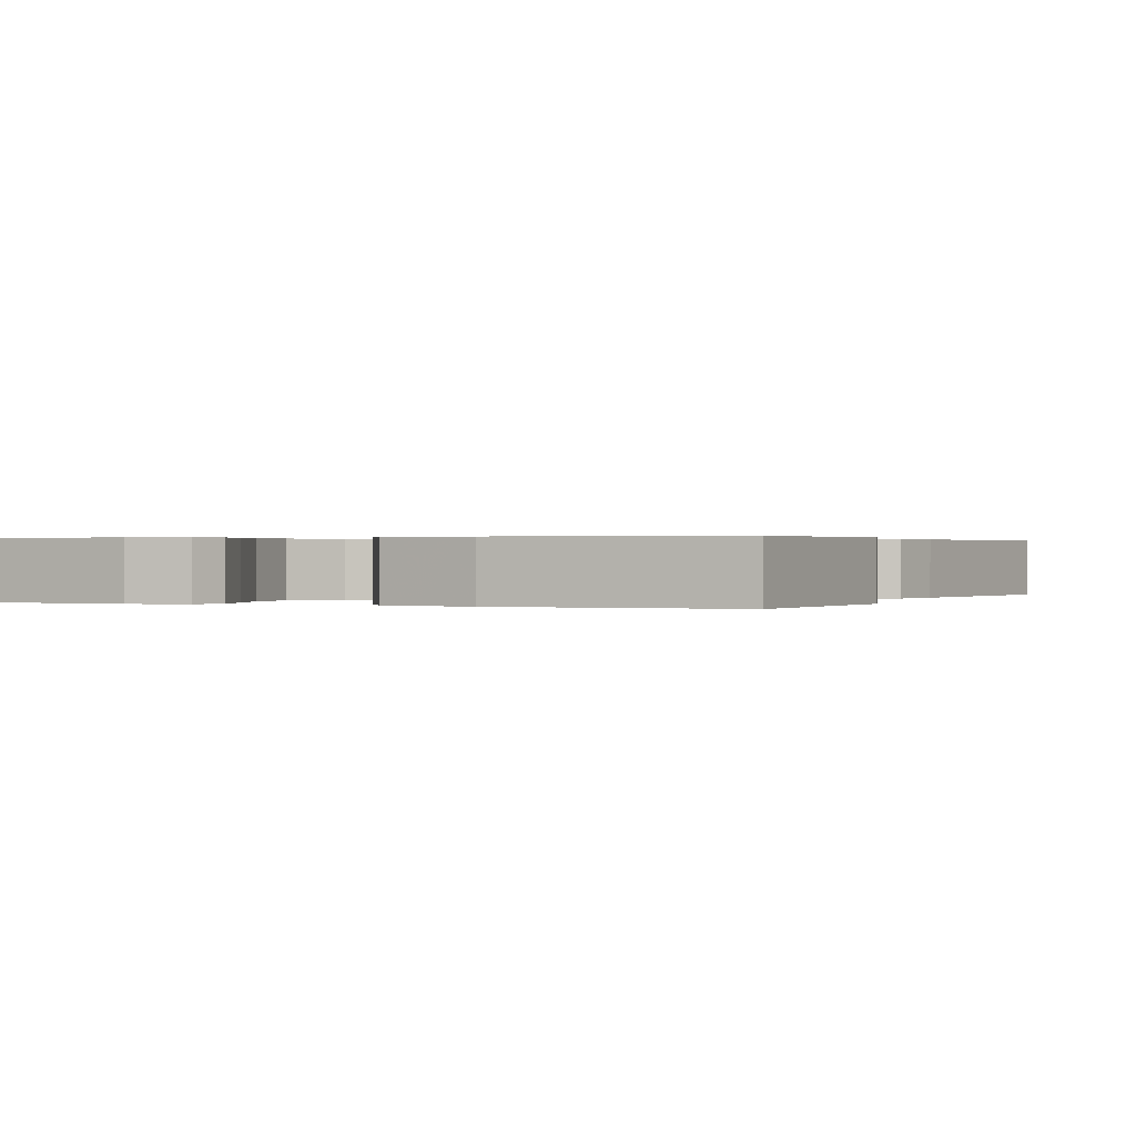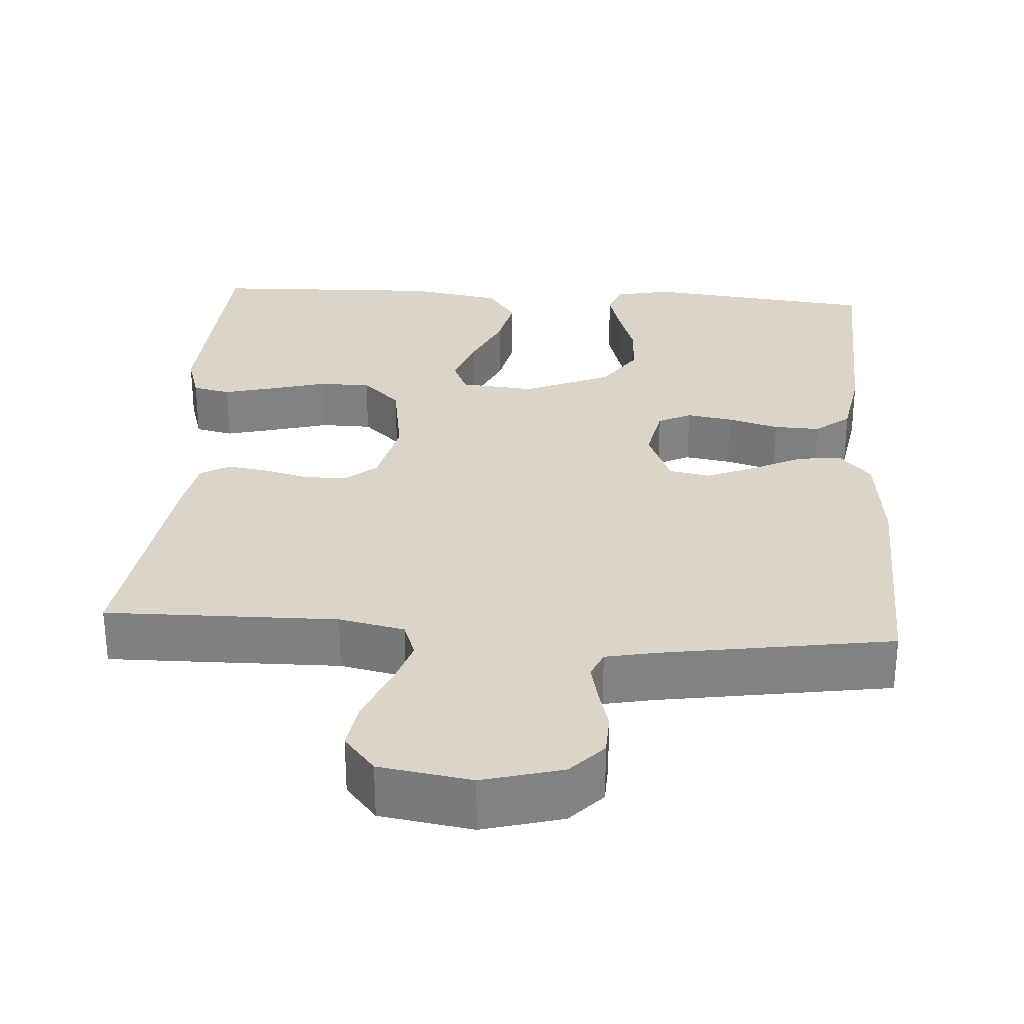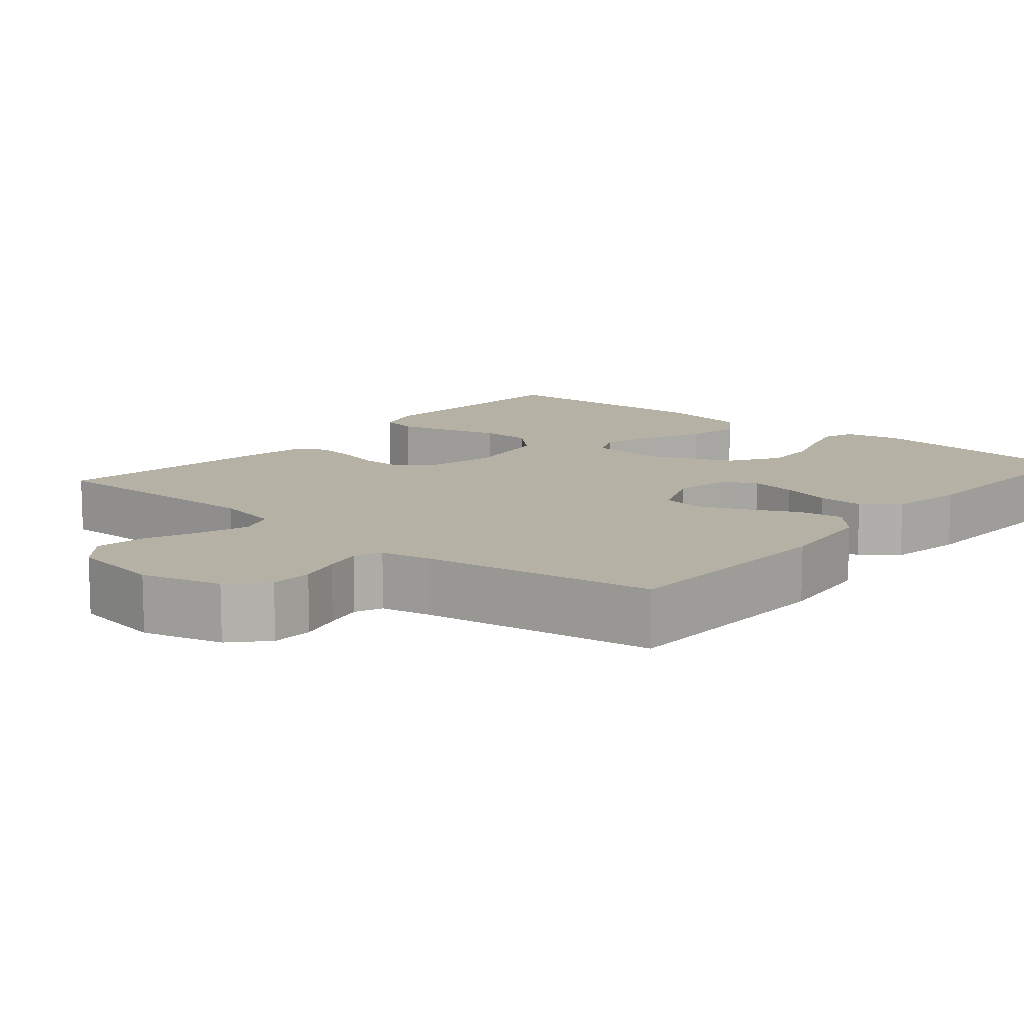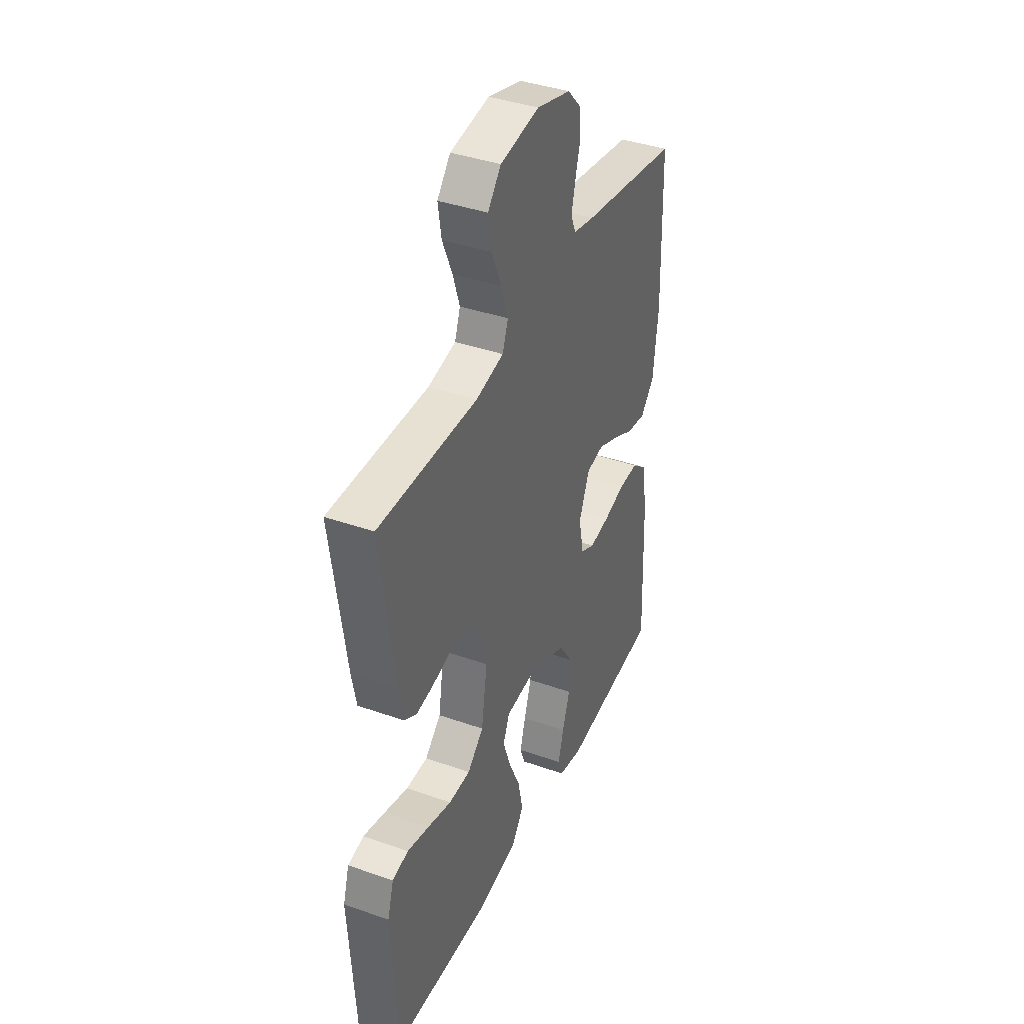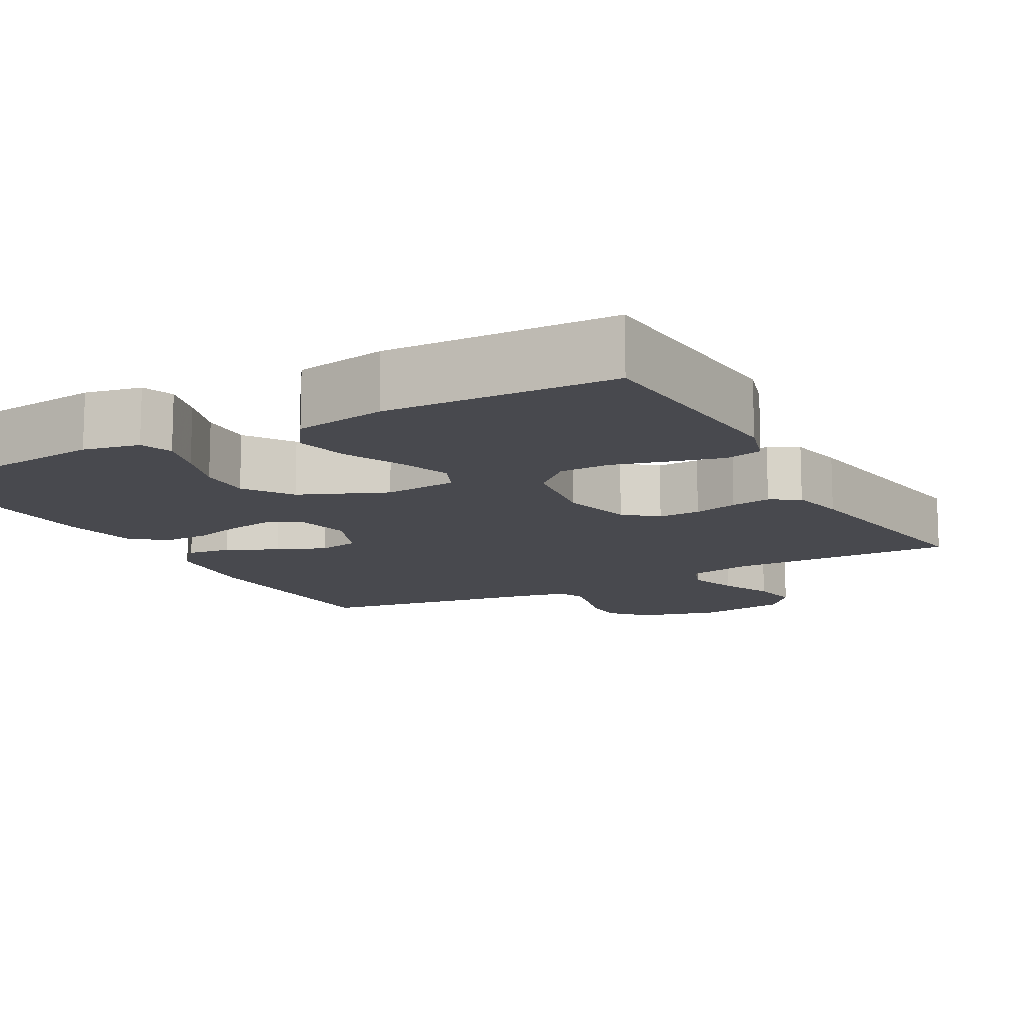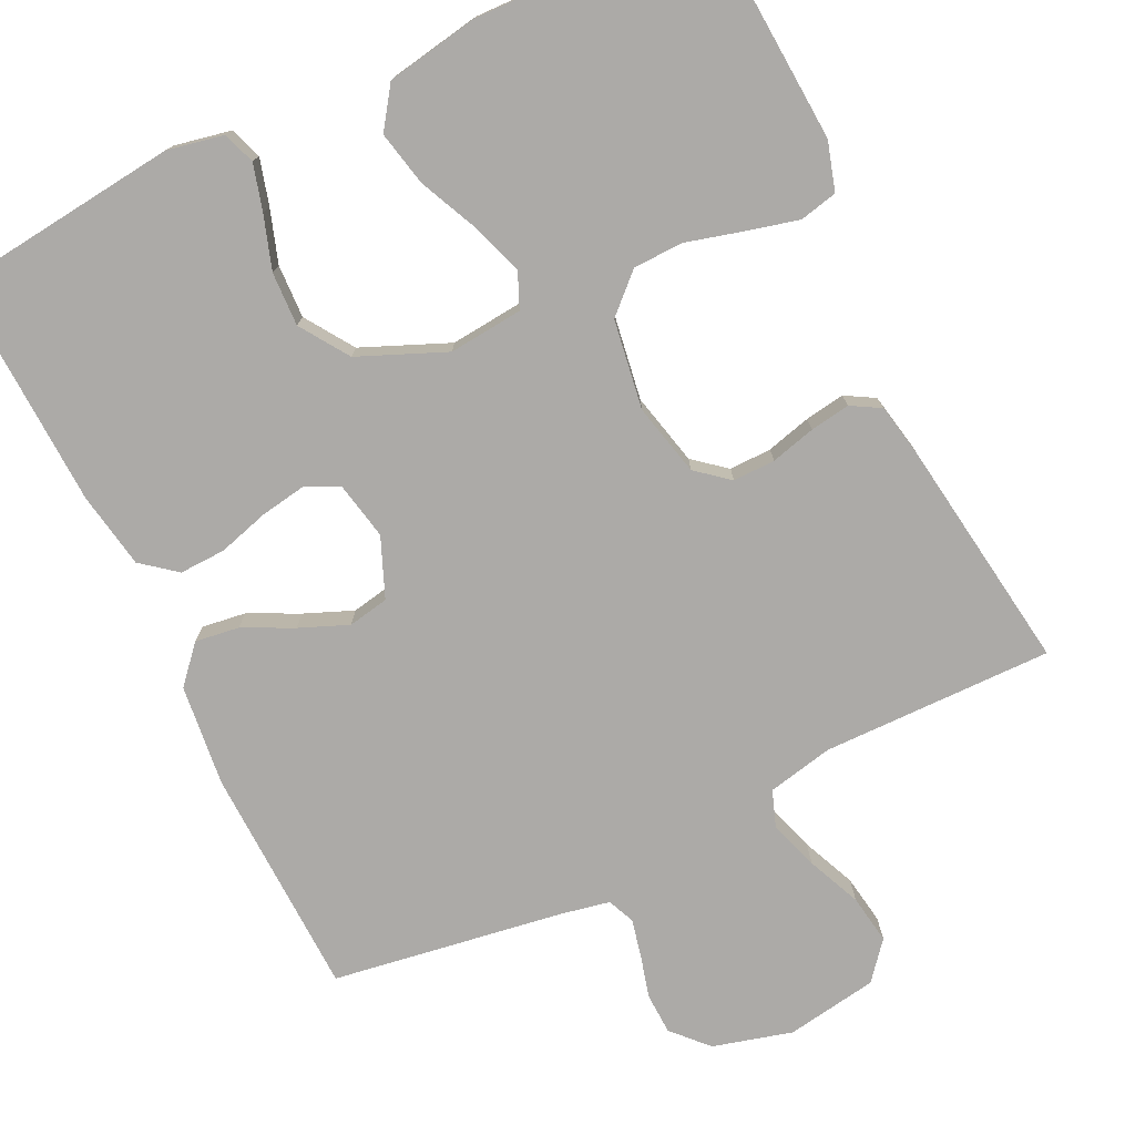
<metadata>
{"format":"obj","ext":"obj","renderer":"f3d","projection":"perspective","resolution":1024,"background":"white","views":[{"elev":0.3,"azim":-155.7,"up":"+Y"},{"elev":29.6,"azim":3.8,"up":"+Y"},{"elev":11.9,"azim":40.0,"up":"+Y"},{"elev":39.4,"azim":-66.3,"up":"+Z"},{"elev":-12.6,"azim":-151.0,"up":"+Y"},{"elev":-76.1,"azim":-154.1,"up":"+Y"}]}
</metadata>
<code>
v 0.5 0.07 -0.5
v 0.2 0.07 -0.533
v 0.127 0.07 -0.518
v 0.112 0.07 -0.476
v 0.129 0.07 -0.416
v 0.152 0.07 -0.347
v 0.155 0.07 -0.277
v 0.113 0.07 -0.214
v 0 0.07 -0.166
v -0.096 0.07 -0.175
v -0.116 0.07 -0.221
v -0.093 0.07 -0.288
v -0.058 0.07 -0.365
v -0.043 0.07 -0.436
v -0.08 0.07 -0.489
v -0.2 0.07 -0.51
v -0.5 0.07 -0.5
v -0.518 0.07 -0.2
v -0.499 0.07 -0.137
v -0.45 0.07 -0.126
v -0.383 0.07 -0.143
v -0.31 0.07 -0.163
v -0.244 0.07 -0.162
v -0.195 0.07 -0.116
v -0.177 0.07 0
v -0.199 0.07 0.094
v -0.241 0.07 0.129
v -0.296 0.07 0.128
v -0.354 0.07 0.113
v -0.406 0.07 0.105
v -0.444 0.07 0.127
v -0.458 0.07 0.2
v -0.5 0.07 0.5
v -0.2 0.07 0.496
v -0.115 0.07 0.514
v -0.098 0.07 0.561
v -0.119 0.07 0.625
v -0.149 0.07 0.695
v -0.159 0.07 0.759
v -0.119 0.07 0.807
v 0 0.07 0.826
v 0.103 0.07 0.798
v 0.145 0.07 0.753
v 0.147 0.07 0.699
v 0.132 0.07 0.644
v 0.121 0.07 0.595
v 0.136 0.07 0.56
v 0.2 0.07 0.547
v 0.5 0.07 0.5
v 0.509 0.07 0.2
v 0.494 0.07 0.068
v 0.452 0.07 0.021
v 0.395 0.07 0.029
v 0.33 0.07 0.061
v 0.267 0.07 0.087
v 0.214 0.07 0.077
v 0.182 0.07 0
v 0.197 0.07 -0.075
v 0.24 0.07 -0.096
v 0.3 0.07 -0.086
v 0.366 0.07 -0.067
v 0.426 0.07 -0.065
v 0.471 0.07 -0.101
v 0.488 0.07 -0.2
v 0.5 0 -0.5
v 0.2 0 -0.533
v 0.127 0 -0.518
v 0.112 0 -0.476
v 0.129 0 -0.416
v 0.152 0 -0.347
v 0.155 0 -0.277
v 0.113 0 -0.214
v 0 0 -0.166
v -0.096 0 -0.175
v -0.116 0 -0.221
v -0.093 0 -0.288
v -0.058 0 -0.365
v -0.043 0 -0.436
v -0.08 0 -0.489
v -0.2 0 -0.51
v -0.5 0 -0.5
v -0.518 0 -0.2
v -0.499 0 -0.137
v -0.45 0 -0.126
v -0.383 0 -0.143
v -0.31 0 -0.163
v -0.244 0 -0.162
v -0.195 0 -0.116
v -0.177 0 0
v -0.199 0 0.094
v -0.241 0 0.129
v -0.296 0 0.128
v -0.354 0 0.113
v -0.406 0 0.105
v -0.444 0 0.127
v -0.458 0 0.2
v -0.5 0 0.5
v -0.2 0 0.496
v -0.115 0 0.514
v -0.098 0 0.561
v -0.119 0 0.625
v -0.149 0 0.695
v -0.159 0 0.759
v -0.119 0 0.807
v 0 0 0.826
v 0.103 0 0.798
v 0.145 0 0.753
v 0.147 0 0.699
v 0.132 0 0.644
v 0.121 0 0.595
v 0.136 0 0.56
v 0.2 0 0.547
v 0.5 0 0.5
v 0.509 0 0.2
v 0.494 0 0.068
v 0.452 0 0.021
v 0.395 0 0.029
v 0.33 0 0.061
v 0.267 0 0.087
v 0.214 0 0.077
v 0.182 0 0
v 0.197 0 -0.075
v 0.24 0 -0.096
v 0.3 0 -0.086
v 0.366 0 -0.067
v 0.426 0 -0.065
v 0.471 0 -0.101
v 0.488 0 -0.2
f 60 61 62 63
f 59 60 63 64
f 51 52 53 54
f 51 54 55
f 48 49 50 51
f 47 48 51 55
f 46 47 55 56
f 42 43 44 45
f 42 45 46
f 41 42 46
f 37 38 39 40
f 36 37 40 41
f 35 36 41 46
f 31 32 33 34
f 31 34 35
f 28 29 30 31
f 27 28 31 35
f 26 27 35 46
f 19 20 21 22
f 17 18 19 22
f 17 22 23
f 16 17 23 24
f 12 13 14 15
f 11 12 15 16
f 3 4 5 6
f 1 2 3 6
f 59 64 1 6
f 58 59 6 7
f 57 58 7 8
f 26 46 56 57
f 25 26 57 8
f 11 16 24 25
f 10 11 25
f 9 10 25
f 8 9 25
f 127 126 125 124
f 128 127 124 123
f 118 117 116 115
f 119 118 115
f 115 114 113 112
f 119 115 112 111
f 120 119 111 110
f 109 108 107 106
f 110 109 106
f 110 106 105
f 104 103 102 101
f 105 104 101 100
f 110 105 100 99
f 98 97 96 95
f 99 98 95
f 95 94 93 92
f 99 95 92 91
f 110 99 91 90
f 86 85 84 83
f 86 83 82 81
f 87 86 81
f 88 87 81 80
f 79 78 77 76
f 80 79 76 75
f 70 69 68 67
f 70 67 66 65
f 70 65 128 123
f 71 70 123 122
f 72 71 122 121
f 121 120 110 90
f 72 121 90 89
f 89 88 80 75
f 89 75 74
f 89 74 73
f 89 73 72
f 1 65 66 2
f 2 66 67 3
f 3 67 68 4
f 4 68 69 5
f 5 69 70 6
f 6 70 71 7
f 7 71 72 8
f 8 72 73 9
f 9 73 74 10
f 10 74 75 11
f 11 75 76 12
f 12 76 77 13
f 13 77 78 14
f 14 78 79 15
f 15 79 80 16
f 16 80 81 17
f 17 81 82 18
f 18 82 83 19
f 19 83 84 20
f 20 84 85 21
f 21 85 86 22
f 22 86 87 23
f 23 87 88 24
f 24 88 89 25
f 25 89 90 26
f 26 90 91 27
f 27 91 92 28
f 28 92 93 29
f 29 93 94 30
f 30 94 95 31
f 31 95 96 32
f 32 96 97 33
f 33 97 98 34
f 34 98 99 35
f 35 99 100 36
f 36 100 101 37
f 37 101 102 38
f 38 102 103 39
f 39 103 104 40
f 40 104 105 41
f 41 105 106 42
f 42 106 107 43
f 43 107 108 44
f 44 108 109 45
f 45 109 110 46
f 46 110 111 47
f 47 111 112 48
f 48 112 113 49
f 49 113 114 50
f 50 114 115 51
f 51 115 116 52
f 52 116 117 53
f 53 117 118 54
f 54 118 119 55
f 55 119 120 56
f 56 120 121 57
f 57 121 122 58
f 58 122 123 59
f 59 123 124 60
f 60 124 125 61
f 61 125 126 62
f 62 126 127 63
f 63 127 128 64
f 64 128 65 1

</code>
